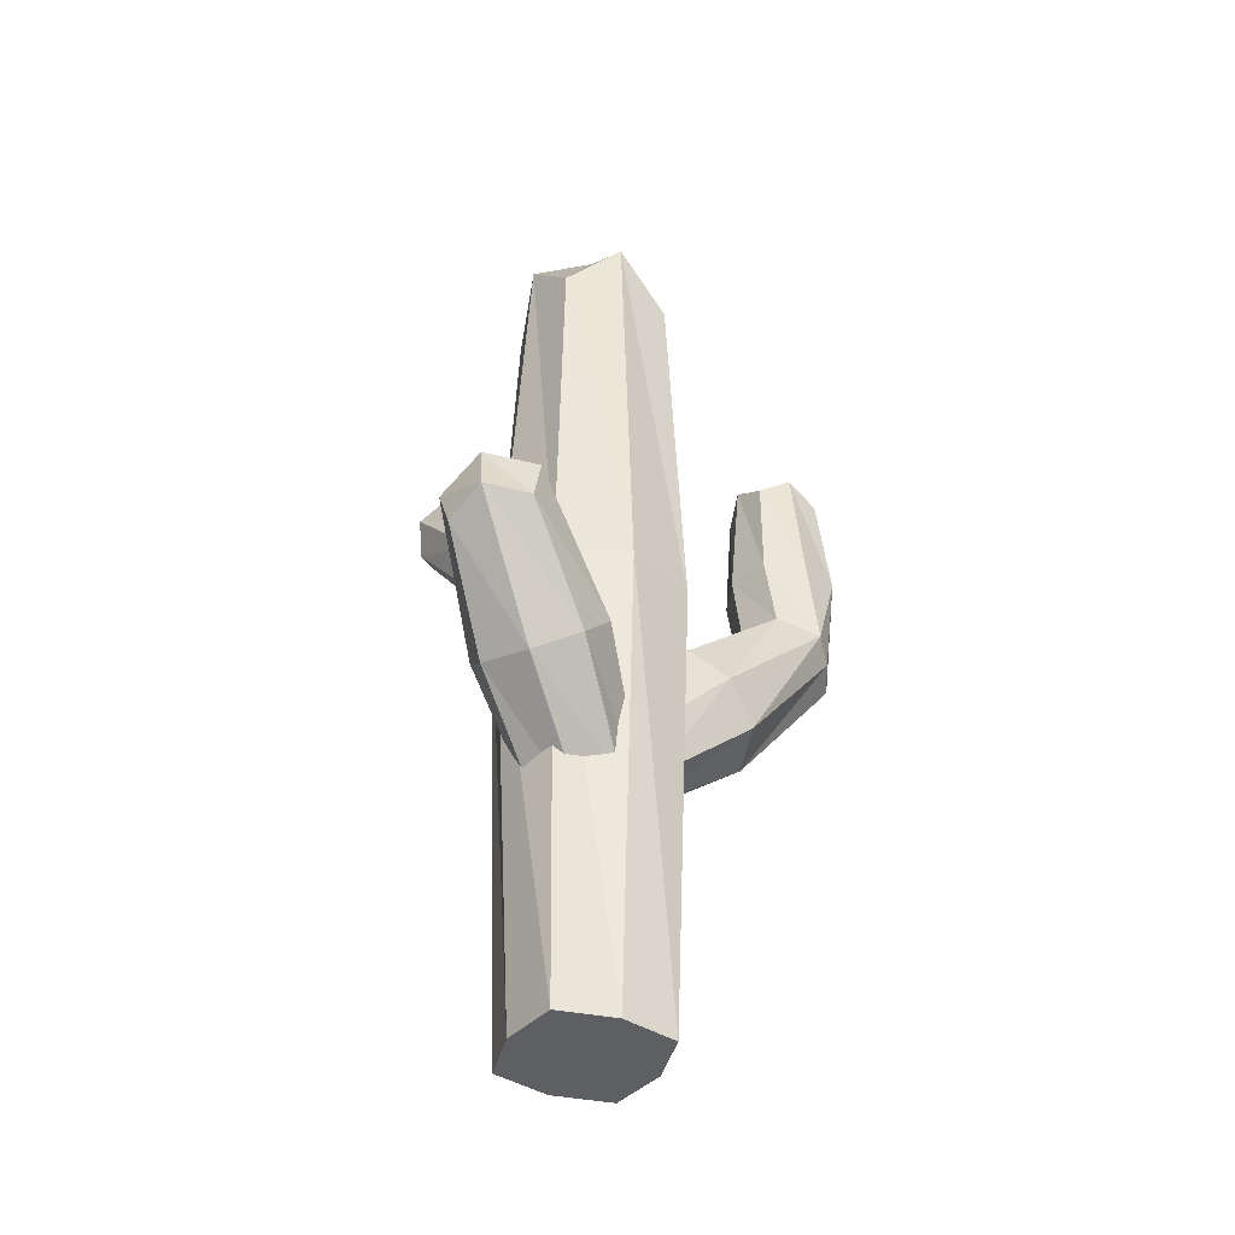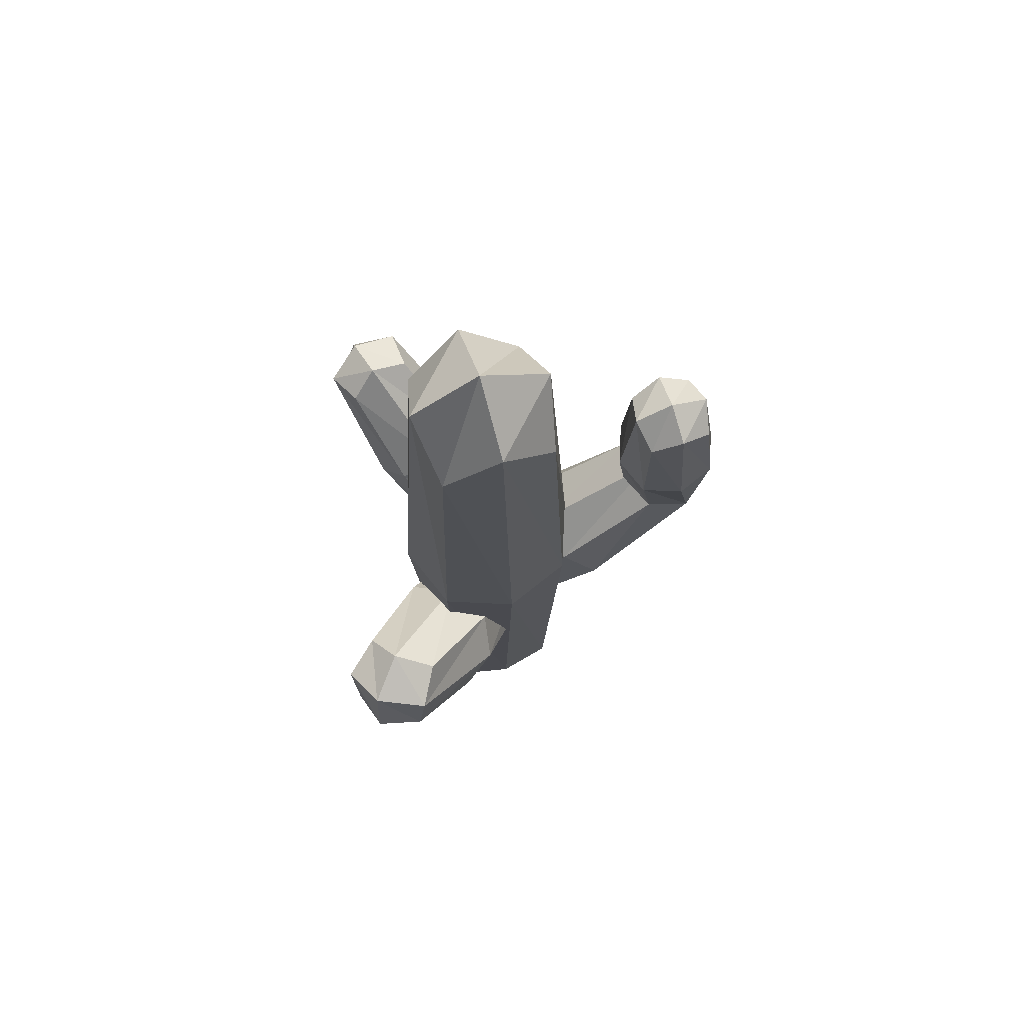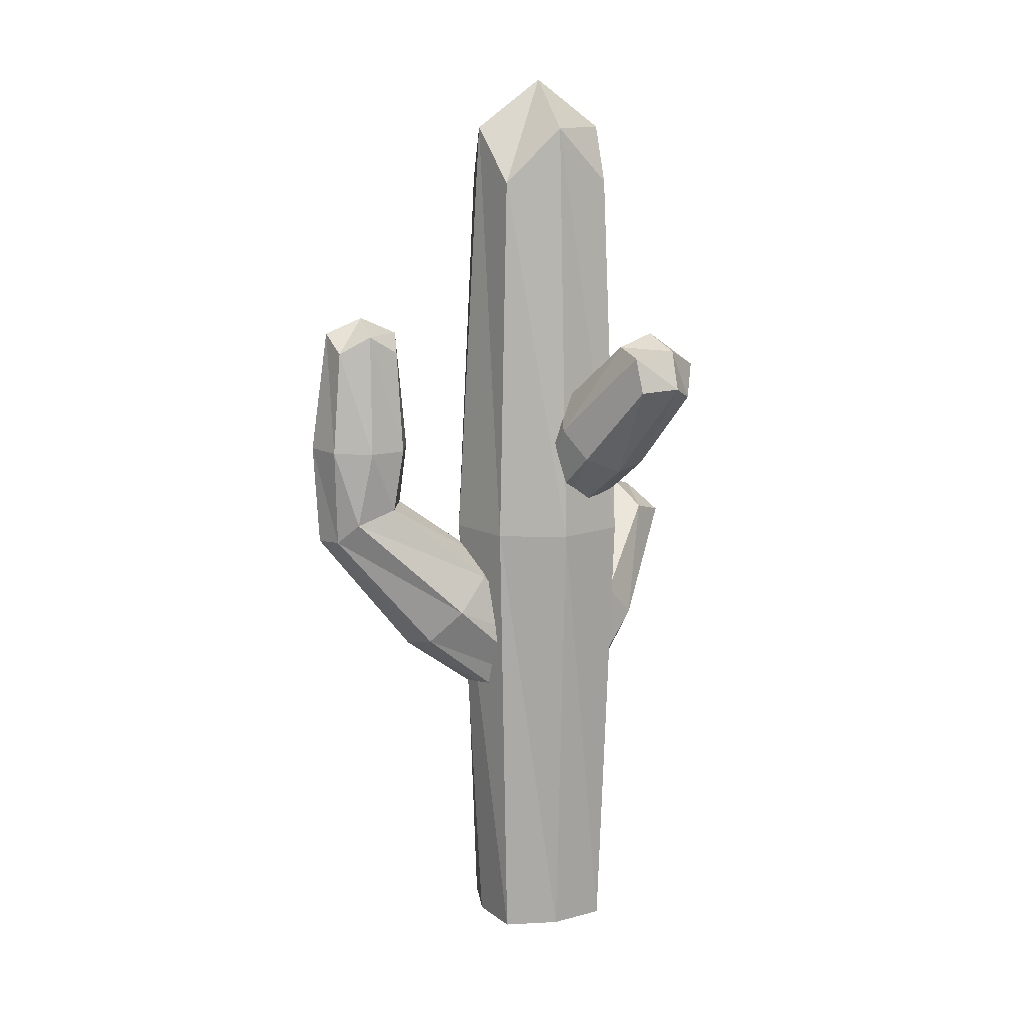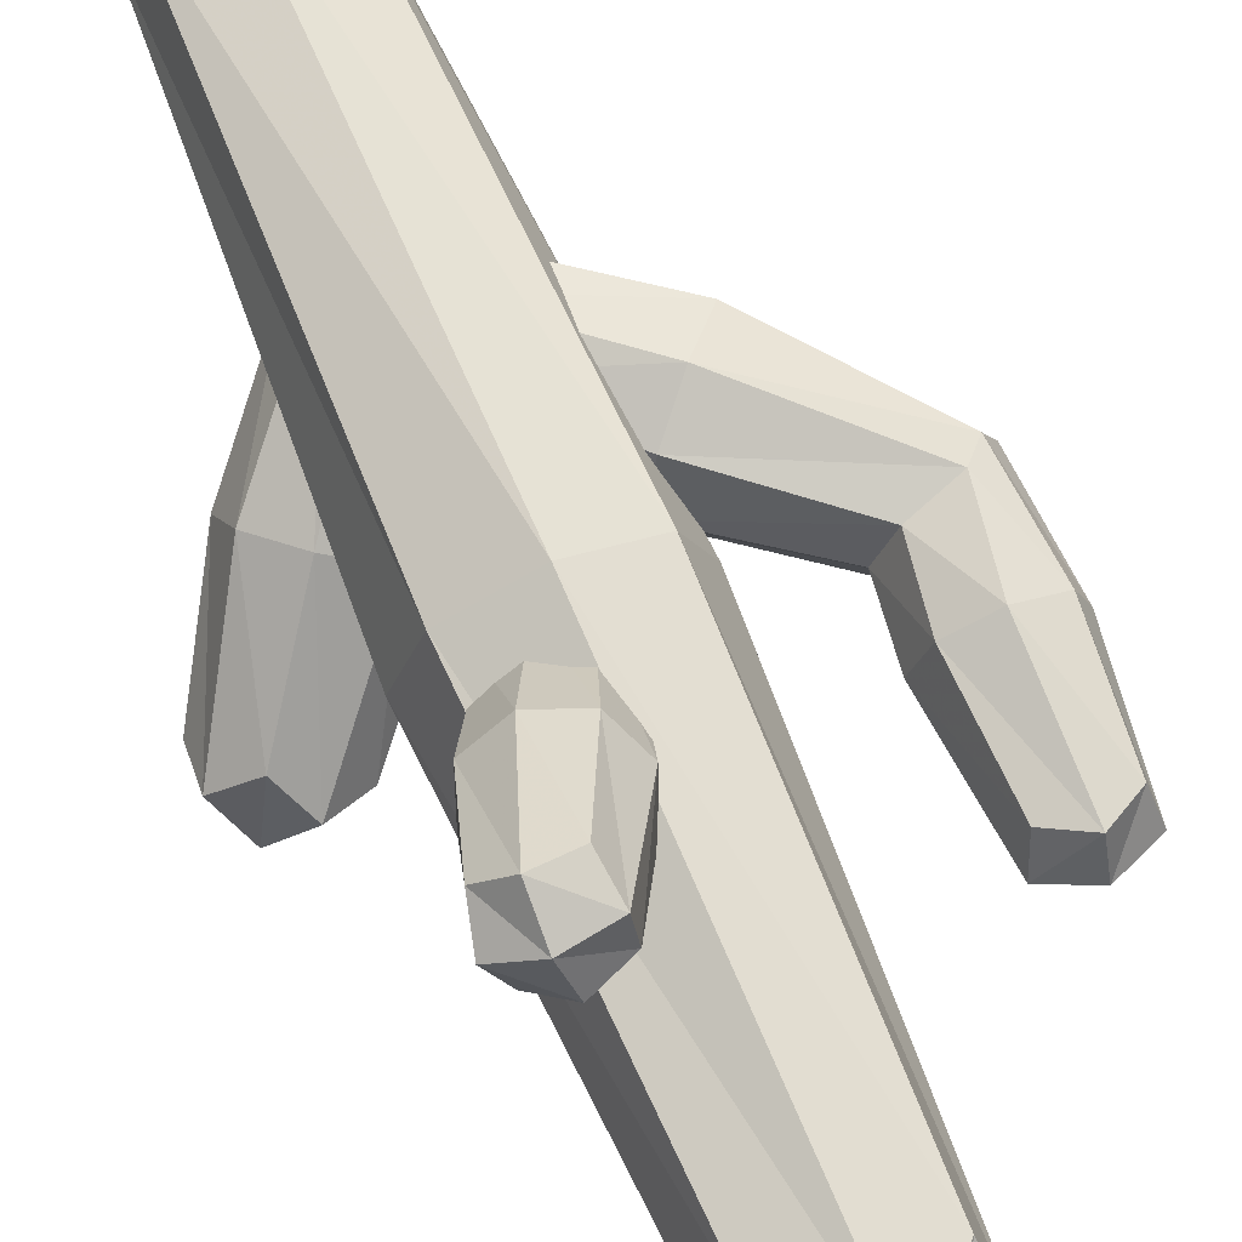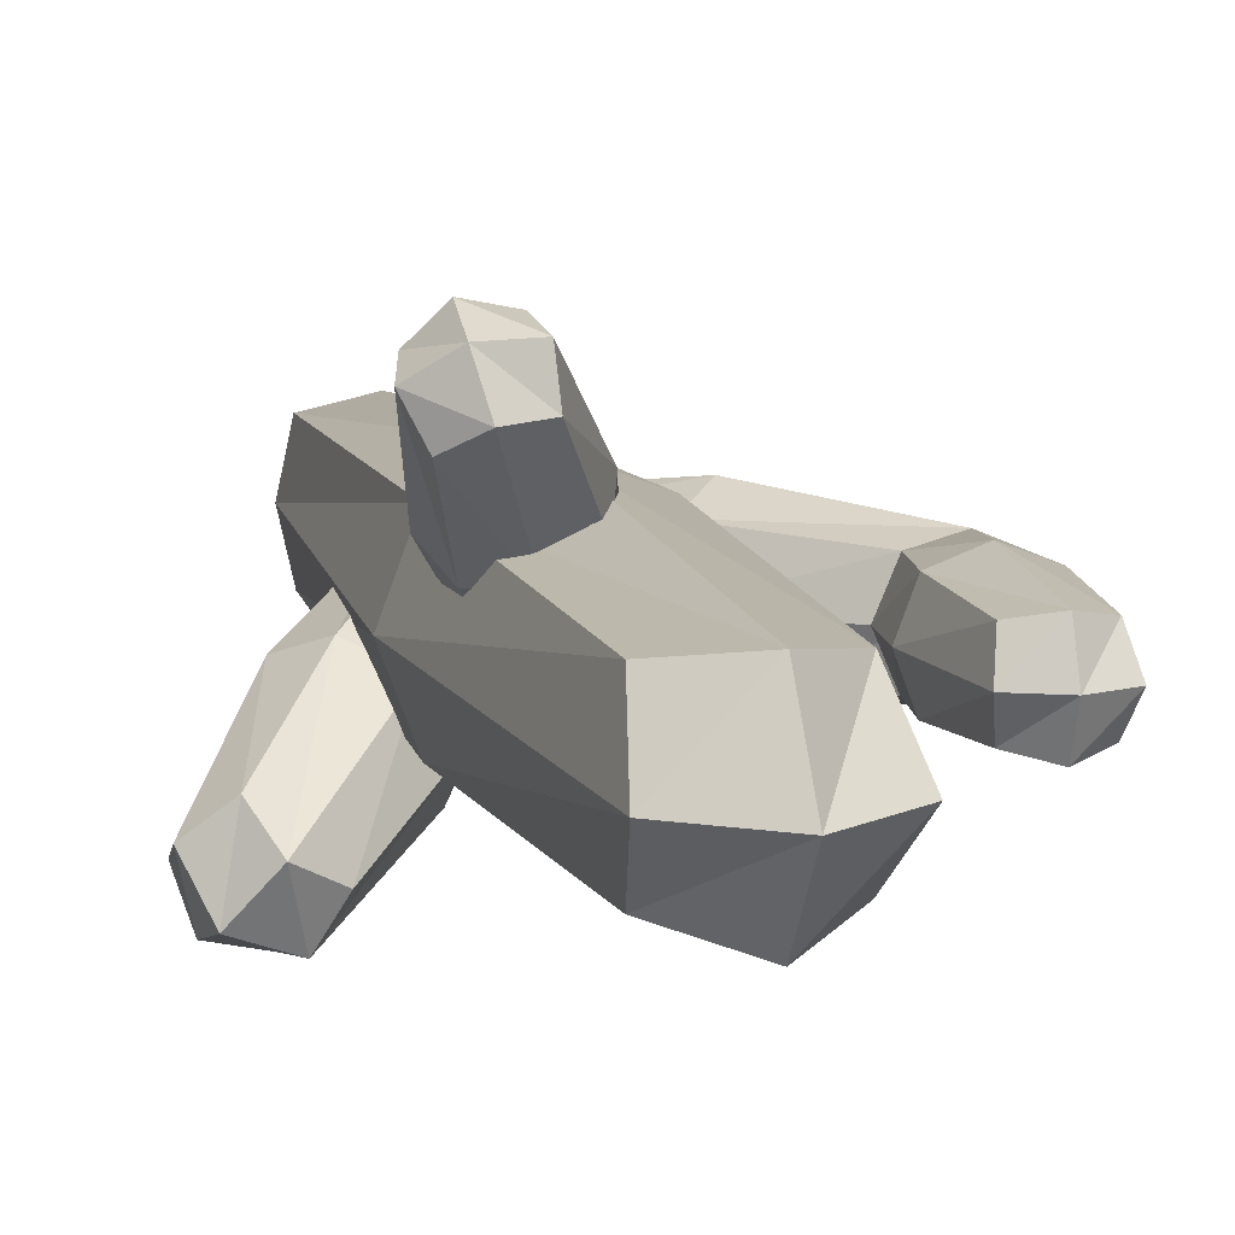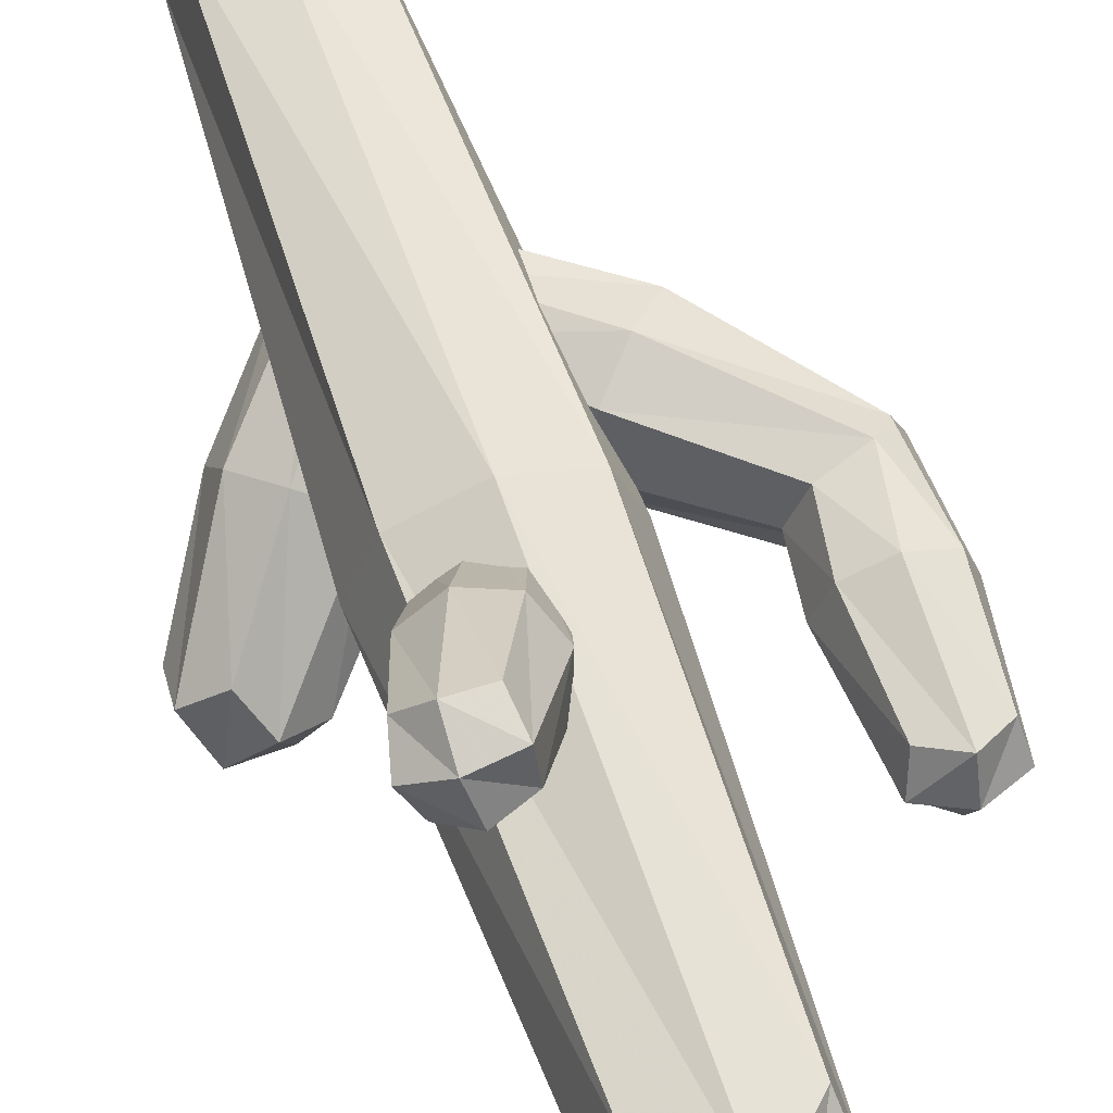
<metadata>
{"format":"obj","ext":"obj","renderer":"f3d","projection":"perspective","resolution":1024,"background":"white","views":[{"elev":-40.3,"azim":153.9,"up":"+Y"},{"elev":73.4,"azim":162.1,"up":"+Y"},{"elev":12.6,"azim":-19.3,"up":"+Y"},{"elev":68.9,"azim":156.8,"up":"+Z"},{"elev":10.1,"azim":166.1,"up":"+Z"},{"elev":59.8,"azim":161.2,"up":"+Z"}]}
</metadata>
<code>
o Cactus_Cube.007
v 0.1566 2.38 -0.1566
v 0.1566 -0 -0.1566
v 0.1566 2.38 0.1566
v 0.1566 -0 0.1566
v -0.1566 2.38 -0.1566
v -0.1566 -0 -0.1566
v -0.1566 2.38 0.1566
v -0.1566 -0 0.1566
v -0.1909 -0 -0
v 0 -0 -0.1909
v 0.1909 1.308 -0.1909
v -0.1909 1.308 0.1909
v 0.1909 1.308 0.1909
v -0.1909 1.308 -0.1909
v -0 2.54 0.1909
v 0.1909 2.54 0
v -0 -0 0.1909
v -0.1909 2.54 -0
v 0 2.54 -0.1909
v 0.1909 -0 0
v -0 2.682 -0
v 0 1.308 0.2629
v -0.2629 1.308 -0
v 0.2629 1.308 -0
v 0 1.308 -0.2629
v -0.4851 1.876 -0.0877
v -0.4851 1.876 0.08902
v -0.6618 1.881 -0.0877
v -0.6618 1.881 0.08902
v -0.714 1.294 0.002972
v -0.6229 1.36 -0.1311
v -0.4737 1.577 -0.1071
v -0.689 1.583 0.1084
v -0.4737 1.577 0.1084
v -0.689 1.583 -0.1071
v -0.5721 1.93 0.1084
v -0.4644 1.927 0.000659
v -0.6798 1.933 0.000659
v -0.5721 1.93 -0.1071
v -0.4568 1.4 0
v -0.5709 1.976 0.000659
v -0.5813 1.58 0.149
v -0.7296 1.584 0.000659
v -0.433 1.576 0.000659
v -0.5813 1.58 -0.1477
v -0.5038 1.396 -0.1075
v 0.01472 0.915 -0.1075
v -0.5038 1.396 0.1075
v 0.01472 0.915 0.1075
v -0.6712 1.317 -0.07729
v -0.1316 0.7574 -0.1075
v -0.677 1.301 0.08421
v -0.1316 0.7574 0.1075
v -0.1015 0.6974 -0
v -0.01238 0.7935 -0.1311
v -0.2219 1.167 -0.1311
v -0.4003 0.9746 0.1311
v -0.2219 1.167 0.1311
v -0.4003 0.9746 -0.1311
v -0.6229 1.36 0.1311
v -0.5338 1.456 -0
v -0.01238 0.7935 0.1311
v 0.07678 0.8895 -0
v -0.3111 1.071 0.1805
v -0.4339 0.9384 -0
v -0.1883 1.203 -0
v -0.3111 1.071 -0.1805
v -0.09248 0.8042 -0.05484
v 0.2954 1.302 -0.3743
v 0.06456 0.7741 0.08894
v 0.4525 1.272 -0.2305
v -0.004877 0.6545 -0.1819
v 0.383 1.152 -0.5013
v 0.1522 0.6244 -0.03809
v 0.5401 1.122 -0.3575
v 0.5056 1.165 -0.4717
v 0.3565 1.275 -0.4819
v 0.07959 1.079 -0.2204
v 0.3778 0.8598 -0.2
v 0.271 1.042 -0.04514
v 0.1864 0.8966 -0.3753
v 0.09112 0.6517 0.06954
v -0.058 0.7614 0.05933
v 0.5479 1.238 -0.3066
v 0.04879 0.5788 -0.09554
v -0.1003 0.6884 -0.1058
v 0.3988 1.348 -0.3168
v 0.3605 0.9442 -0.08951
v 0.3022 0.8438 -0.3169
v 0.4926 1.308 -0.4275
v 0.1552 1.095 -0.1036
v 0.09687 0.9948 -0.3309
v 0.3083 1.757 0.4629
v 0.1301 1.345 0.09295
v 0.1412 1.783 0.5141
v -0.03699 1.372 0.1441
v 0.2888 1.879 0.3366
v 0.1106 1.467 -0.03338
v 0.1217 1.905 0.3878
v -0.05646 1.494 0.01782
v 0.009123 1.457 -0.05447
v 0.1228 1.367 -0.008671
v 0.2374 1.53 0.2815
v 0.009948 1.711 0.1899
v 0.03369 1.562 0.3439
v 0.2136 1.678 0.1275
v 0.129 1.884 0.4894
v 0.2427 1.793 0.5352
v -0.08086 1.399 0.05374
v 0.219 1.942 0.3812
v 0.3327 1.852 0.427
v 0.03286 1.309 0.09954
v 0.2449 1.9 0.4874
v -0.0166 1.642 0.2787
v 0.1073 1.723 0.1296
v 0.14 1.518 0.3418
v 0.2639 1.598 0.1927
f 1 19 21 16
f 19 5 18 21
f 21 18 7 15
f 16 21 15 3
f 4 13 22 17
f 13 3 15 22
f 22 15 7 12
f 17 22 12 8
f 8 12 23 9
f 12 7 18 23
f 23 18 5 14
f 9 23 14 6
f 10 2 20 4 17 8 9 6
f 2 11 24 20
f 11 1 16 24
f 24 16 3 13
f 20 24 13 4
f 6 14 25 10
f 14 5 19 25
f 25 19 1 11
f 10 25 11 2
f 26 39 41 37
f 39 28 38 41
f 41 38 29 36
f 37 41 36 27
f 48 34 42 60
f 34 27 36 42
f 42 36 29 33
f 60 42 33 52
f 52 33 43 30
f 33 29 38 43
f 43 38 28 35
f 30 43 35 50
f 46 32 44 40
f 32 26 37 44
f 44 37 27 34
f 40 44 34 48
f 35 28 39 45
f 45 39 26 32
f 31 45 32 46
f 35 45 31 50
f 49 58 64 62
f 58 48 60 64
f 64 60 52 57
f 62 64 57 53
f 53 57 65 54
f 57 52 30 65
f 65 30 50 59
f 54 65 59 51
f 47 56 66 63
f 56 46 61 66
f 66 61 48 58
f 63 66 58 49
f 51 59 67 55
f 59 50 31 67
f 67 31 46 56
f 55 67 56 47
f 71 80 88 84
f 80 70 82 88
f 88 82 74 79
f 84 88 79 75
f 75 79 89 76
f 79 74 85 89
f 89 85 72 81
f 76 89 81 73
f 73 77 90 76
f 77 69 87 90
f 90 87 71 84
f 76 90 84 75
f 69 78 91 87
f 78 68 83 91
f 91 83 70 80
f 87 91 80 71
f 73 81 92 77
f 81 72 86 92
f 92 86 68 78
f 77 92 78 69
f 93 111 113 108
f 111 97 110 113
f 113 110 99 107
f 108 113 107 95
f 96 105 114 109
f 105 95 107 114
f 114 107 99 104
f 109 114 104 100
f 100 104 115 101
f 104 99 110 115
f 115 110 97 106
f 101 115 106 98
f 94 103 116 112
f 103 93 108 116
f 116 108 95 105
f 112 116 105 96
f 98 106 117 102
f 106 97 111 117
f 117 111 93 103
f 102 117 103 94

</code>
